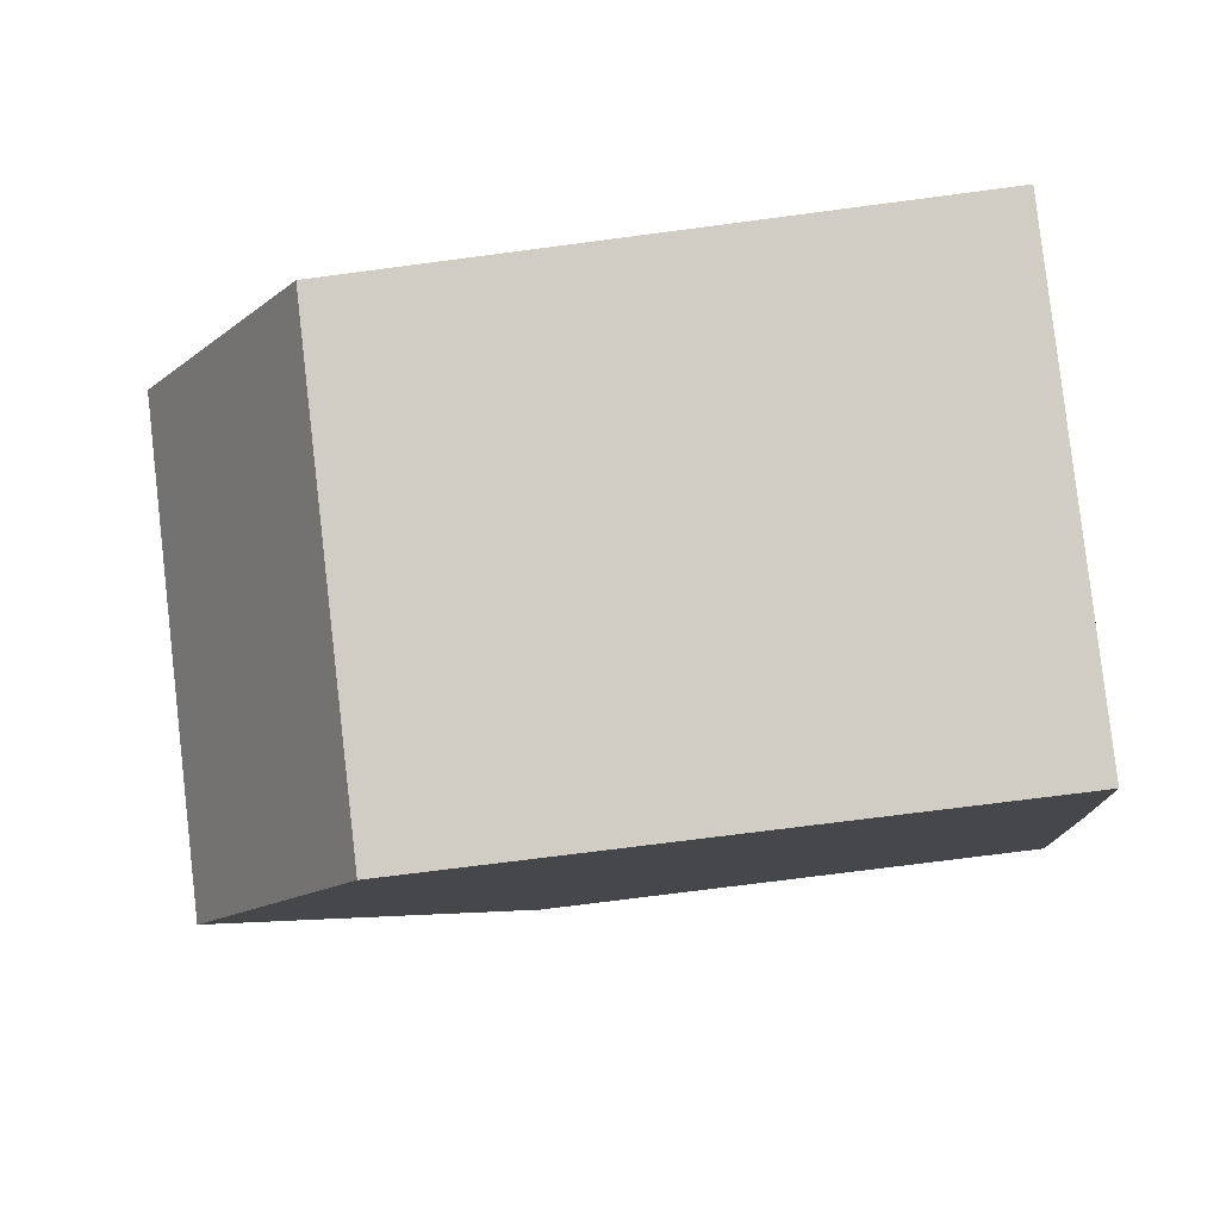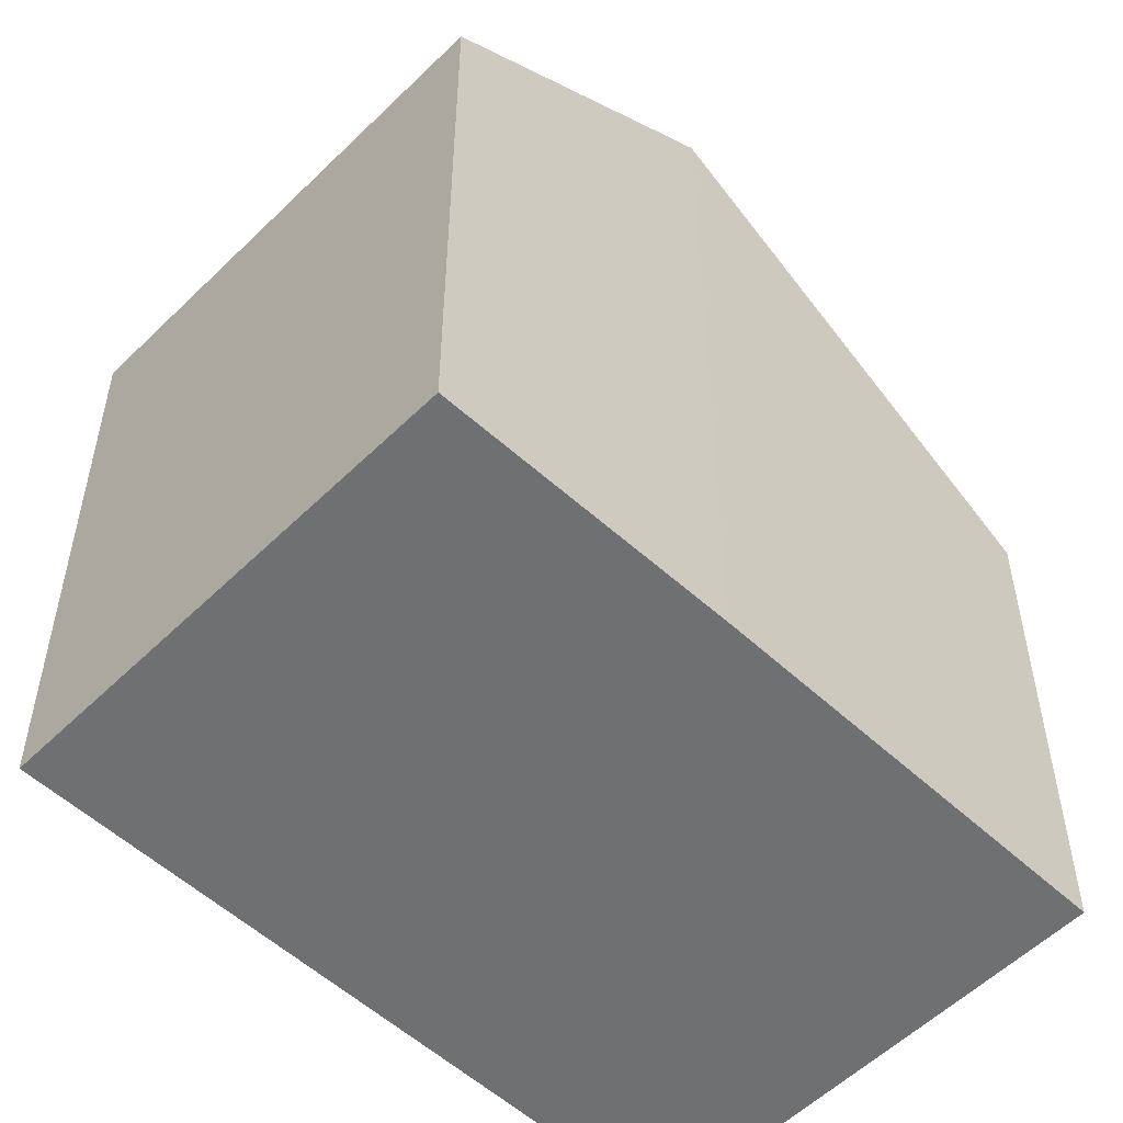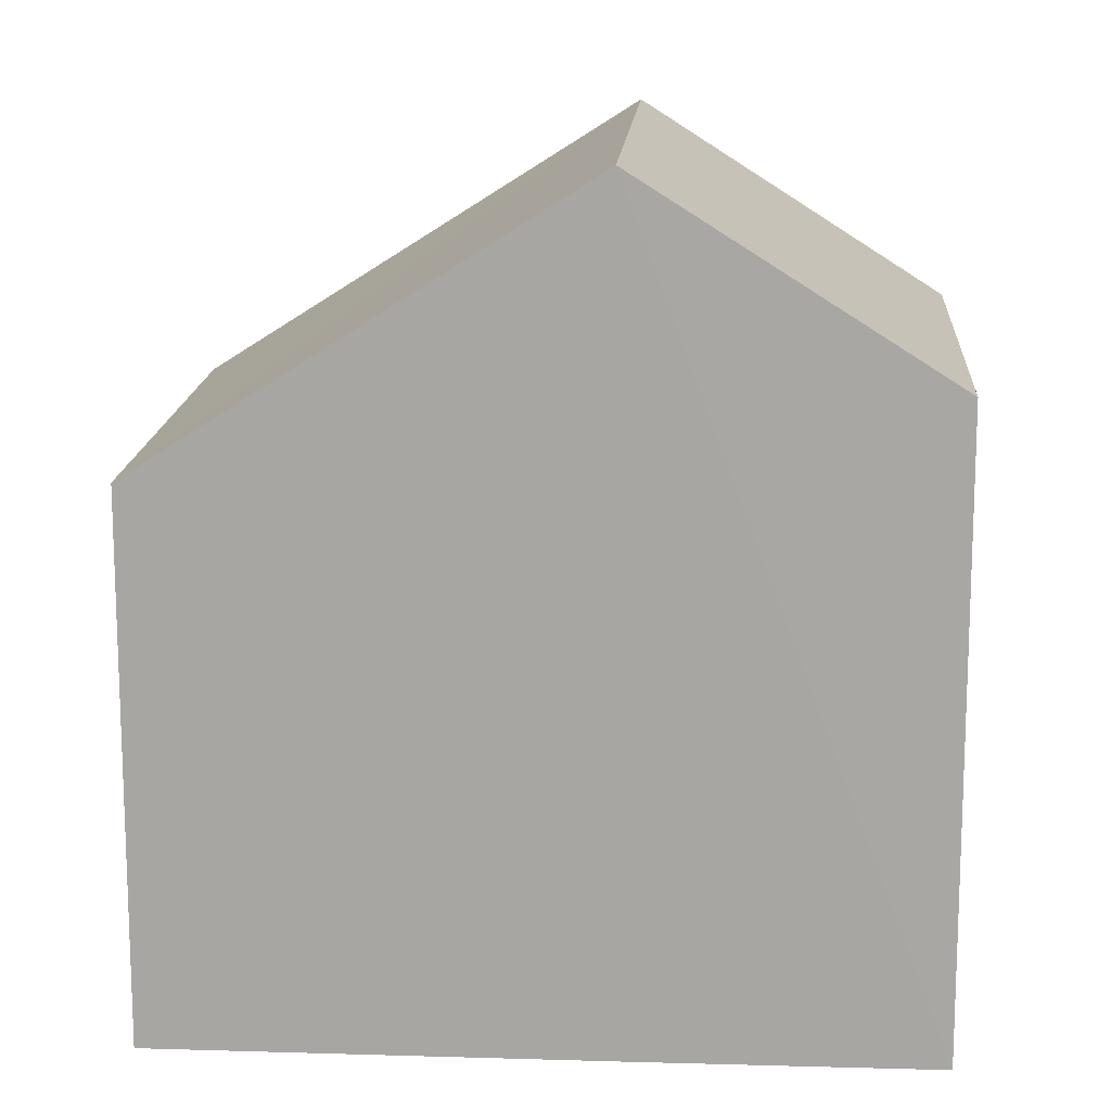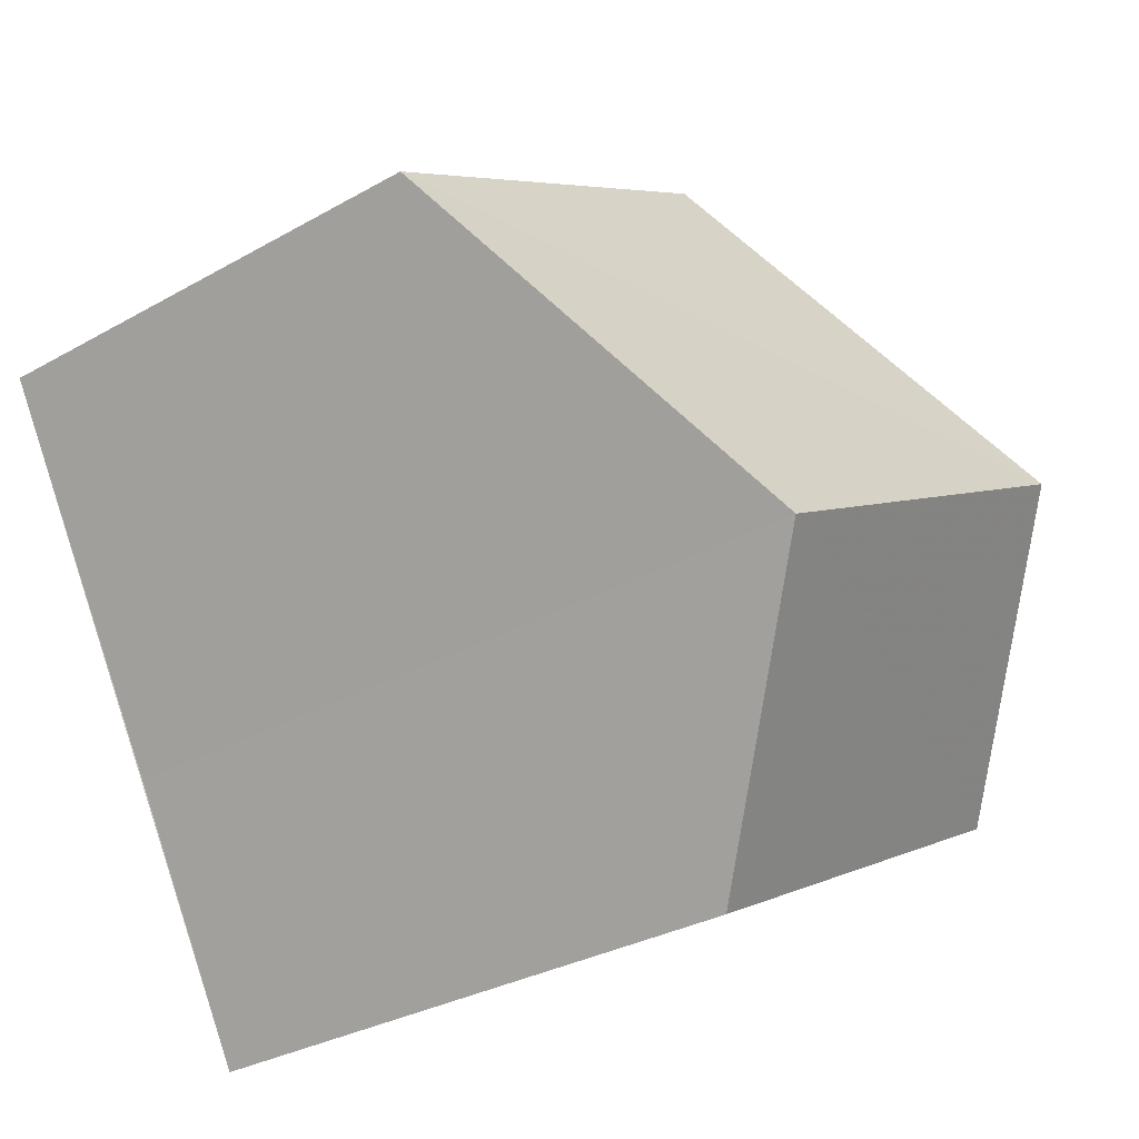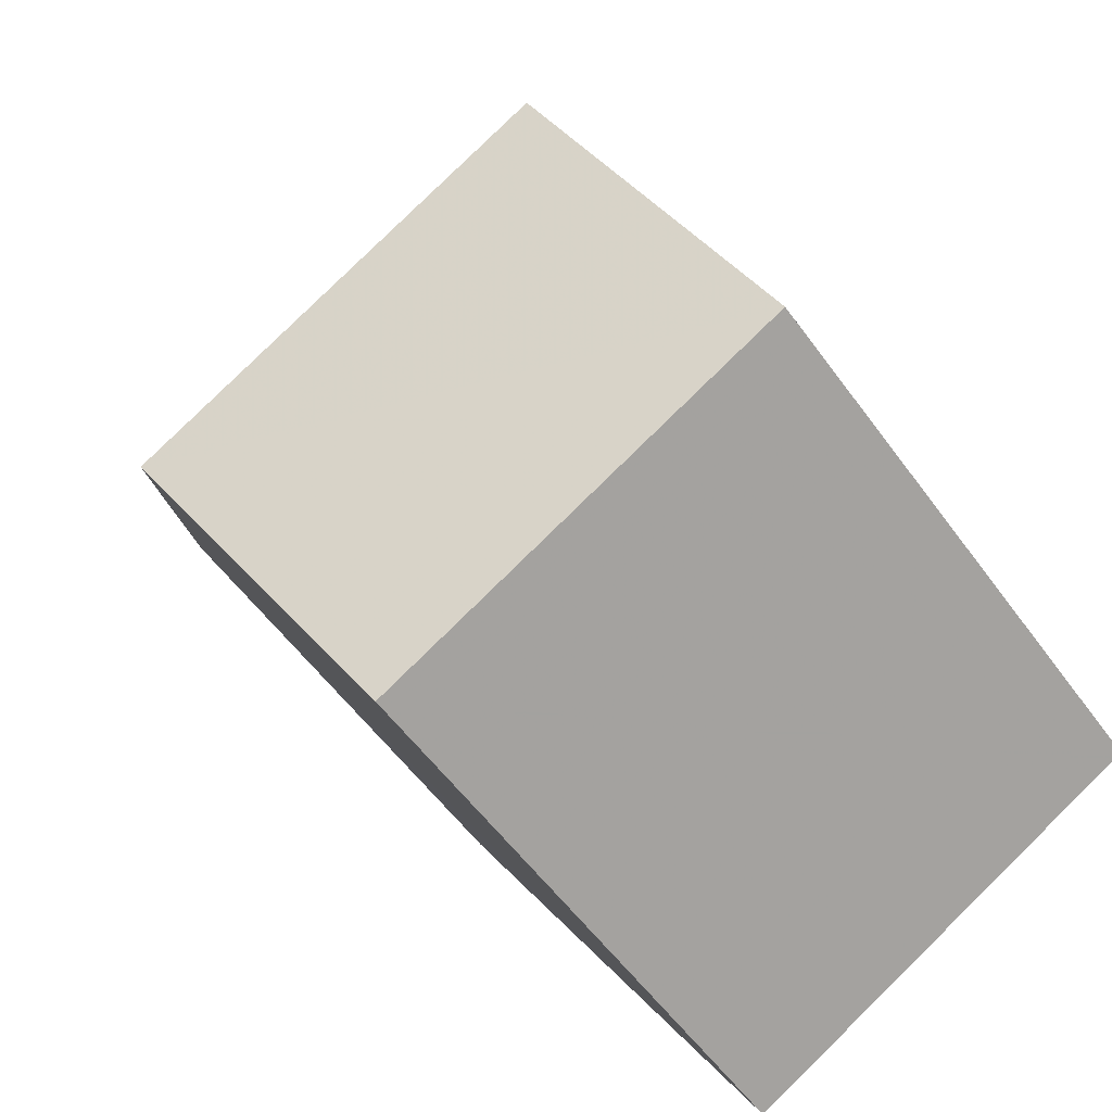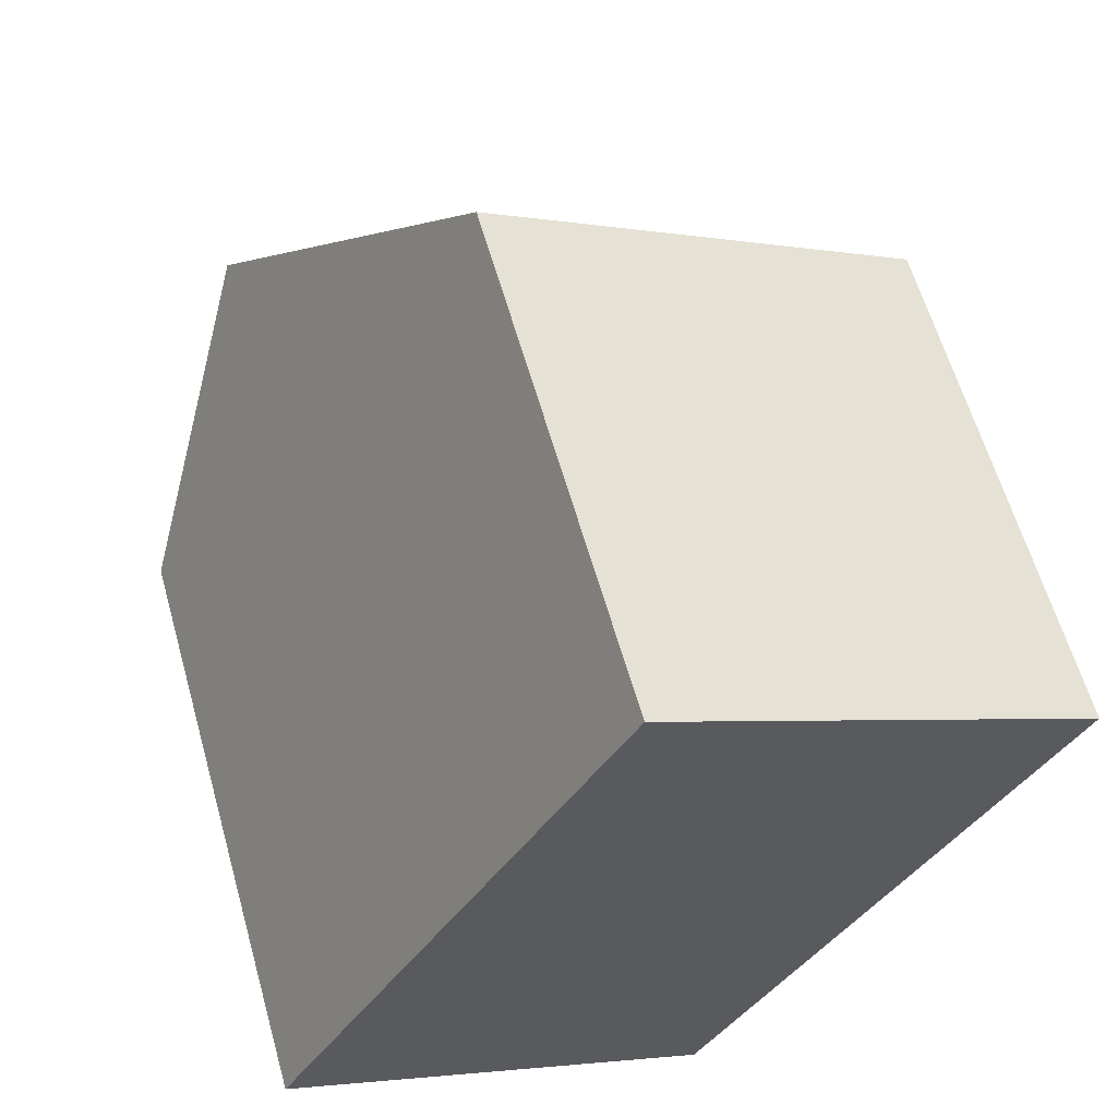
<metadata>
{"format":"obj","ext":"obj","renderer":"f3d","projection":"perspective","resolution":1024,"background":"white","views":[{"elev":-69.8,"azim":97.5,"up":"+Y"},{"elev":-54.9,"azim":74.7,"up":"+Z"},{"elev":15.0,"azim":-57.4,"up":"+Z"},{"elev":-30.5,"azim":-50.5,"up":"+Y"},{"elev":-55.8,"azim":35.3,"up":"+Y"},{"elev":60.8,"azim":164.2,"up":"+Y"}]}
</metadata>
<code>
v 8.465e+04 4.467e+05 0.25
v 8.466e+04 4.467e+05 0.25
v 8.466e+04 4.467e+05 0.25
v 8.466e+04 4.467e+05 0.25
v 8.466e+04 4.467e+05 0.25
v 8.466e+04 4.467e+05 0.25
v 8.466e+04 4.467e+05 5.995
v 8.465e+04 4.467e+05 5.999
v 8.466e+04 4.467e+05 9.016
v 8.466e+04 4.467e+05 6.924
v 8.466e+04 4.467e+05 9.014
v 8.466e+04 4.467e+05 6.927
f 1 2 3 4 5 6
f 7 2 1 8
f 8 1 6 9
f 9 6 5 10
f 11 3 2 7
f 10 5 4 12
f 12 4 3 11
f 11 7 8 9
f 12 11 9 10

</code>
